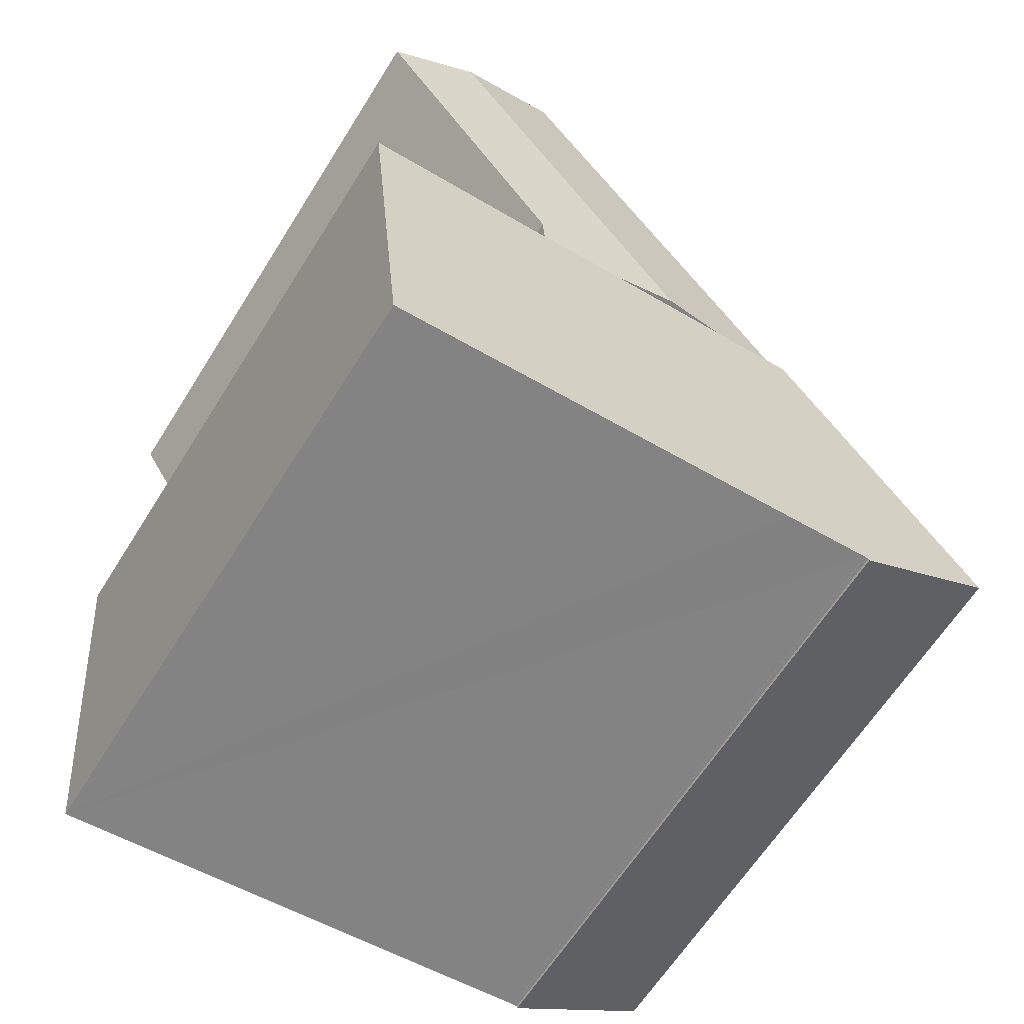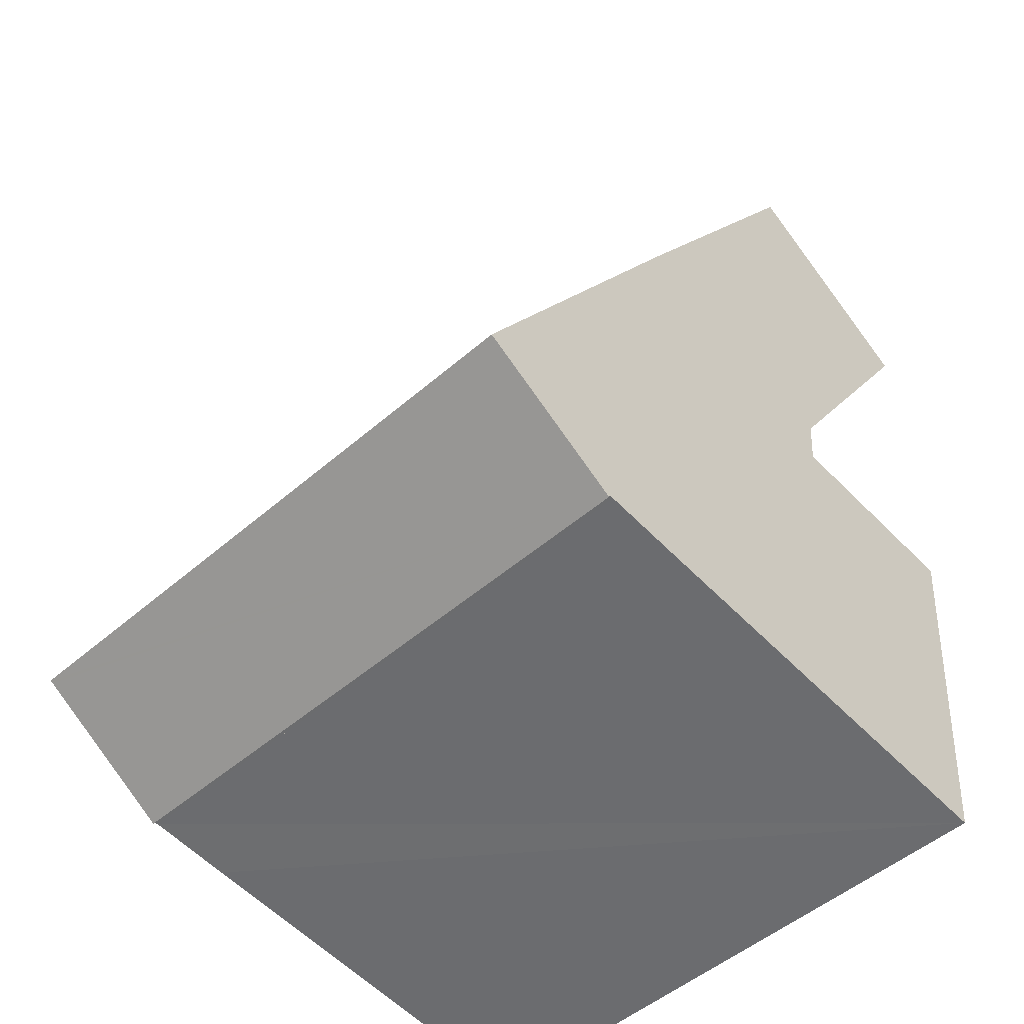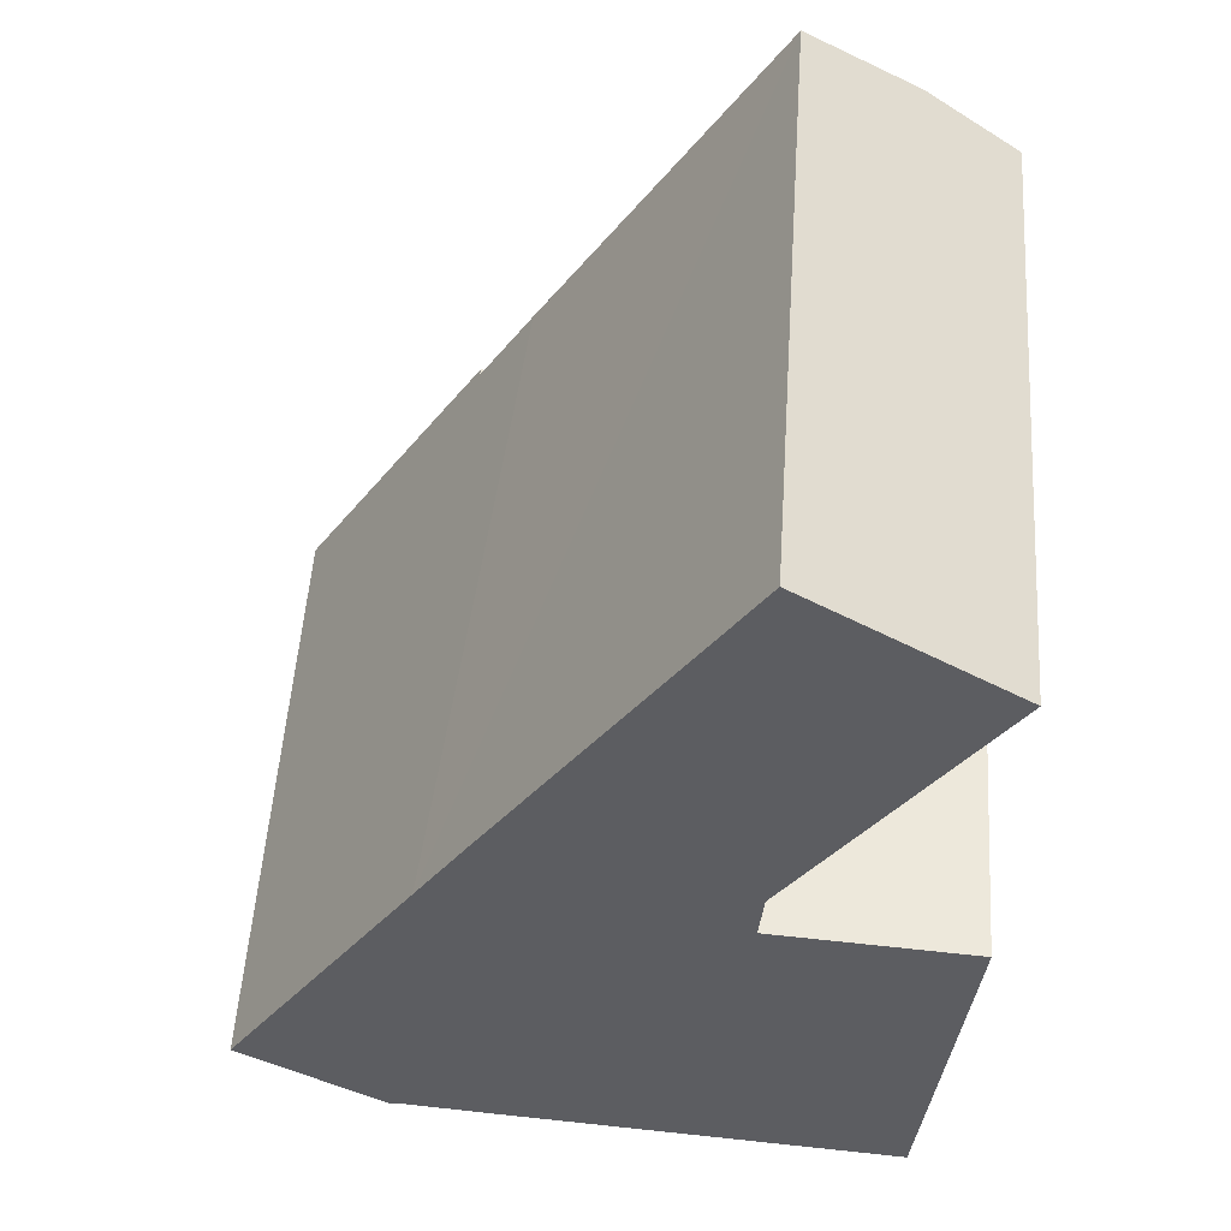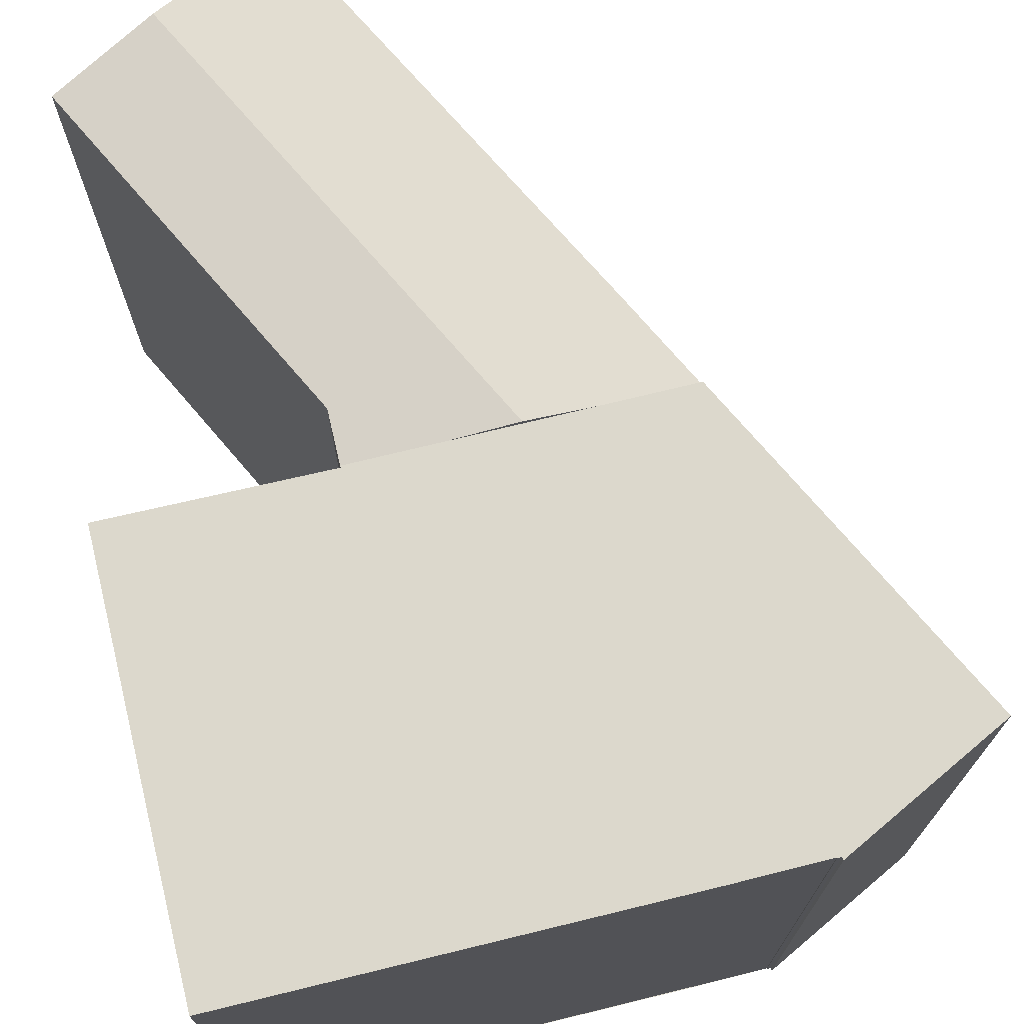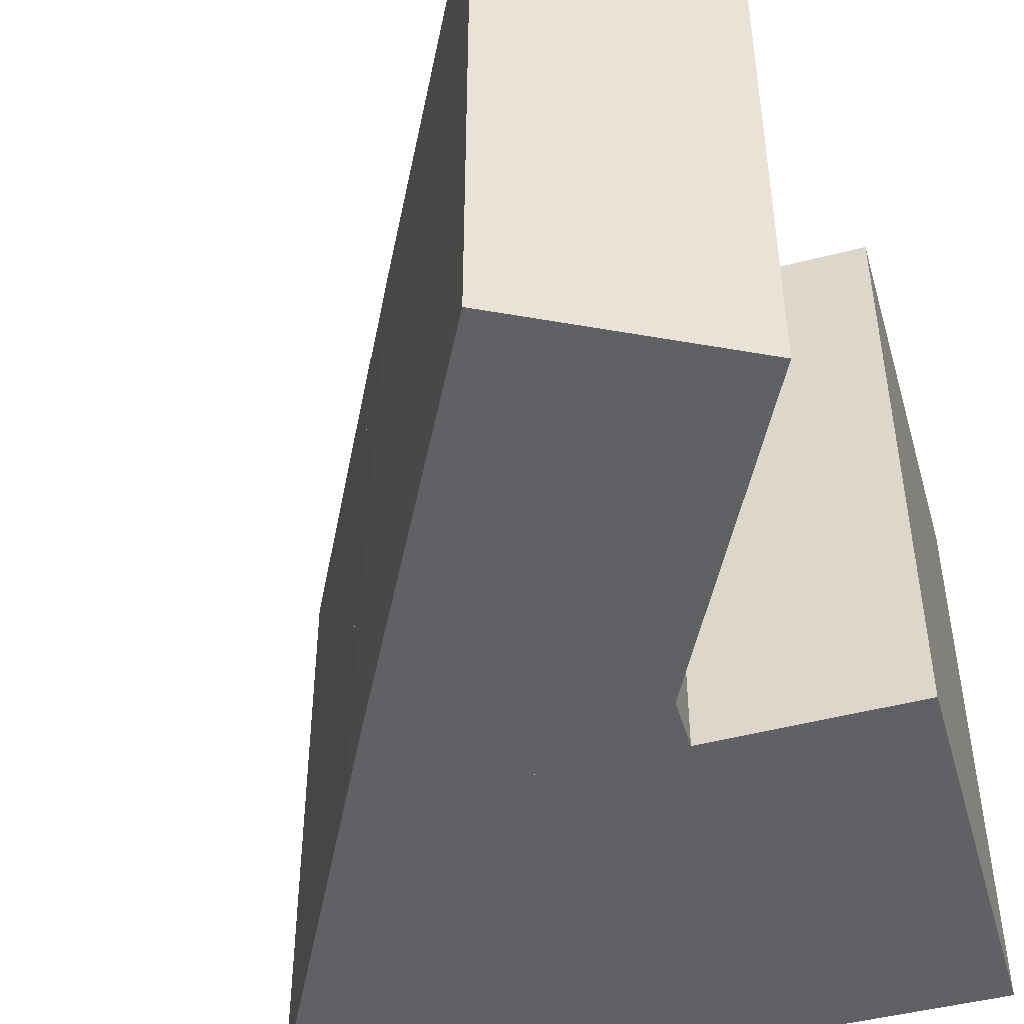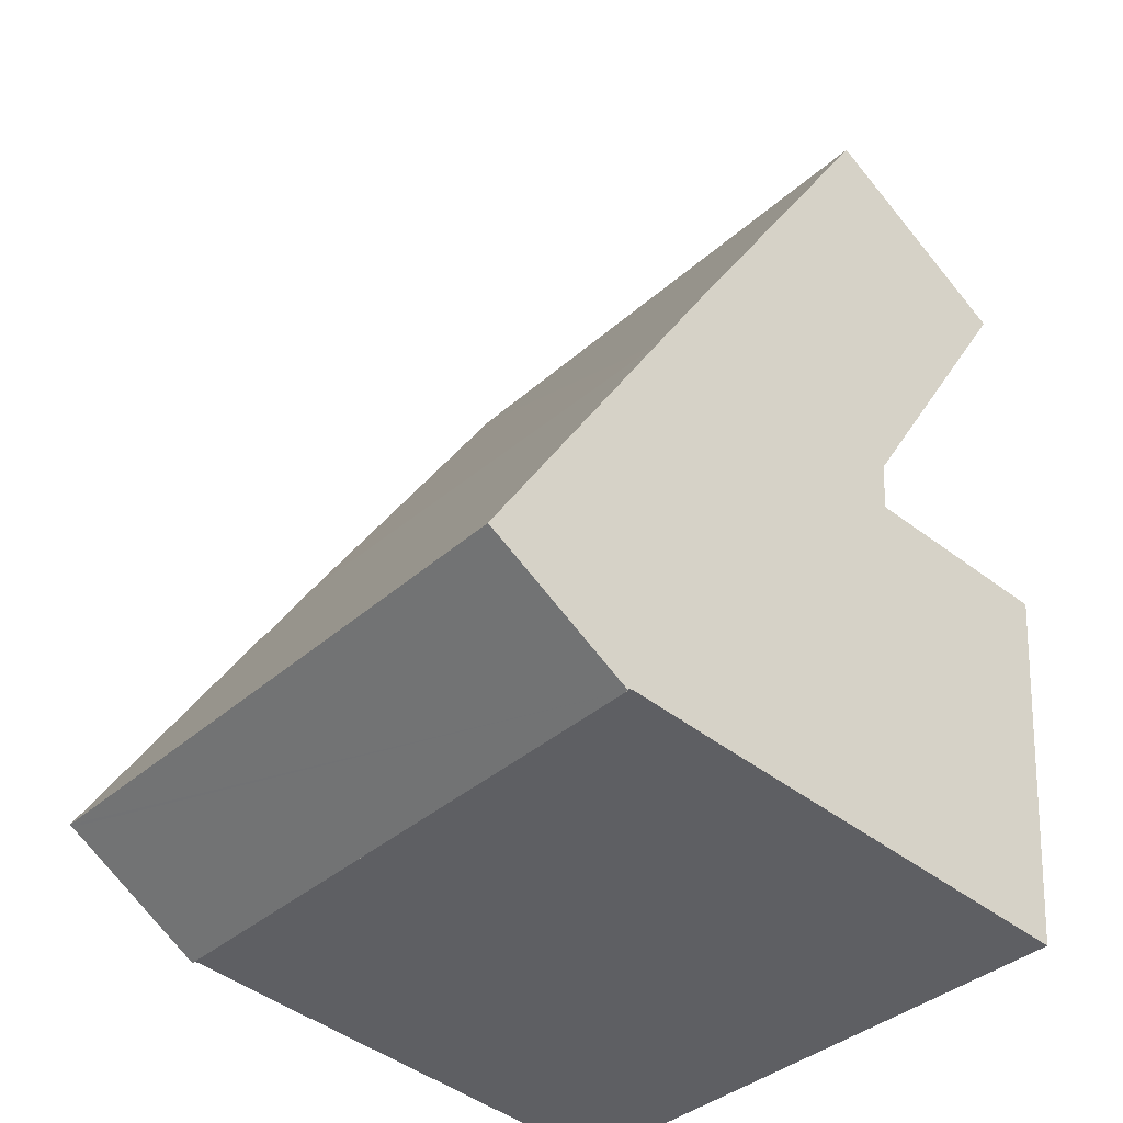
<metadata>
{"format":"obj","ext":"obj","renderer":"f3d","projection":"perspective","resolution":1024,"background":"white","views":[{"elev":-63.7,"azim":147.9,"up":"+Z"},{"elev":-50.0,"azim":-46.3,"up":"+Z"},{"elev":52.9,"azim":3.8,"up":"+Z"},{"elev":72.7,"azim":172.0,"up":"+Y"},{"elev":-48.1,"azim":21.4,"up":"+Y"},{"elev":-37.2,"azim":-41.3,"up":"+Z"}]}
</metadata>
<code>
v  19.99 17.54 7.332
v  17.64 17.54 7.57
v  20 17.54 7.363
v  18.88 17.54 -4.009
v  14.23 17.54 7.869
v  14.12 17.54 7.879
v  11.7 17.54 8.17
v  9.842 17.54 8.357
v  18.87 17.54 -4.06
v  18.7 17.54 -4.043
v  7.362 17.54 -2.914
v  7.984 17.54 8.545
v  5.549 17.54 8.791
v  0 17.54 1.074e-15
v  6.884 17.54 -2.866
v  4.408 17.54 -2.599
v  4.406 17.54 -2.619
v  4.293 17.54 -2.608
v  0.079 17.54 -0.049
v  4.267 17.54 -2.679
v  14.13 17.54 7.925
v  20 -4.509e-16 7.363
v  18.87 2.486e-16 -4.06
v  19.99 -4.49e-16 7.332
v  18.88 2.455e-16 -4.009
v  4.408 1.591e-16 -2.599
v  4.406 1.604e-16 -2.619
v  4.293 1.597e-16 -2.608
v  4.267 1.64e-16 -2.679
v  14.13 -4.853e-16 7.925
v  14.12 -4.824e-16 7.879
v  18.7 2.476e-16 -4.043
v  7.362 1.784e-16 -2.914
v  6.884 1.755e-16 -2.866
v  0 0 0
v  0.079 3e-18 -0.049
v  5.549 -5.383e-16 8.791
v  11.7 -5.003e-16 8.17
v  7.984 -5.232e-16 8.545
v  9.842 -5.117e-16 8.357
v  17.64 -4.635e-16 7.57
v  14.23 -4.818e-16 7.869
v  14.26 17.4 9.4
v  14.13 17.34 7.925
v  17.21 17.7 19.92
v  19.87 17.4 18.22
v  9.842 17.7 8.357
v  5.549 17.34 8.791
v  7.144 17.33 11.32
v  14.01 17.34 21.97
v  14.07 17.35 21.93
v  19.87 -1.116e-15 18.22
v  14.01 -1.345e-15 21.97
v  14.07 -1.343e-15 21.93
v  17.21 -1.22e-15 19.92
v  14.26 -5.756e-16 9.4
v  7.144 -6.93e-16 11.32
g defaultobject
f 1 2 3
f 2 1 4
f 2 4 5
f 5 4 6
f 6 4 7
f 7 4 8
f 8 4 9
f 8 9 10
f 8 10 11
f 8 11 12
f 12 11 13
f 13 11 14
f 14 11 15
f 14 15 16
f 14 16 17
f 14 17 18
f 14 18 19
f 19 18 20
f 7 21 6
f 22 1 3
f 1 22 4
f 4 22 9
f 9 22 23
f 23 22 24
f 23 24 25
f 26 17 16
f 17 26 27
f 28 20 18
f 20 28 29
f 30 6 21
f 6 30 31
f 23 10 9
f 10 23 11
f 11 23 15
f 15 23 16
f 16 23 26
f 26 23 32
f 26 32 33
f 26 33 34
f 27 18 17
f 18 27 28
f 29 19 20
f 19 29 14
f 14 29 35
f 35 29 36
f 35 13 14
f 13 35 37
f 37 12 13
f 12 37 8
f 8 37 7
f 7 37 21
f 21 37 38
f 21 38 30
f 38 37 39
f 38 39 40
f 31 5 6
f 5 31 2
f 2 31 3
f 3 31 41
f 3 41 22
f 41 31 42
f 27 26 28
f 36 37 35
f 37 36 29
f 37 29 39
f 39 29 28
f 39 28 26
f 39 26 34
f 39 34 40
f 40 34 33
f 40 33 32
f 40 32 38
f 38 32 31
f 38 31 30
f 31 32 42
f 42 32 41
f 41 32 22
f 22 32 24
f 24 32 25
f 25 32 23
f 7 43 44
f 43 45 46
f 45 43 47
f 47 43 7
f 12 45 47
f 45 12 48
f 45 48 49
f 45 49 50
f 51 46 45
f 46 51 52
f 52 51 50
f 52 50 53
f 52 53 54
f 52 54 55
f 52 43 46
f 43 52 56
f 56 44 43
f 44 56 30
f 30 7 44
f 7 30 47
f 47 30 12
f 12 30 48
f 48 30 38
f 48 38 37
f 37 38 39
f 39 38 40
f 37 49 48
f 49 37 50
f 50 37 53
f 53 37 57
f 56 38 30
f 38 56 40
f 40 56 39
f 39 56 37
f 37 56 57
f 57 56 52
f 57 52 53
f 53 52 55
f 53 55 54

</code>
